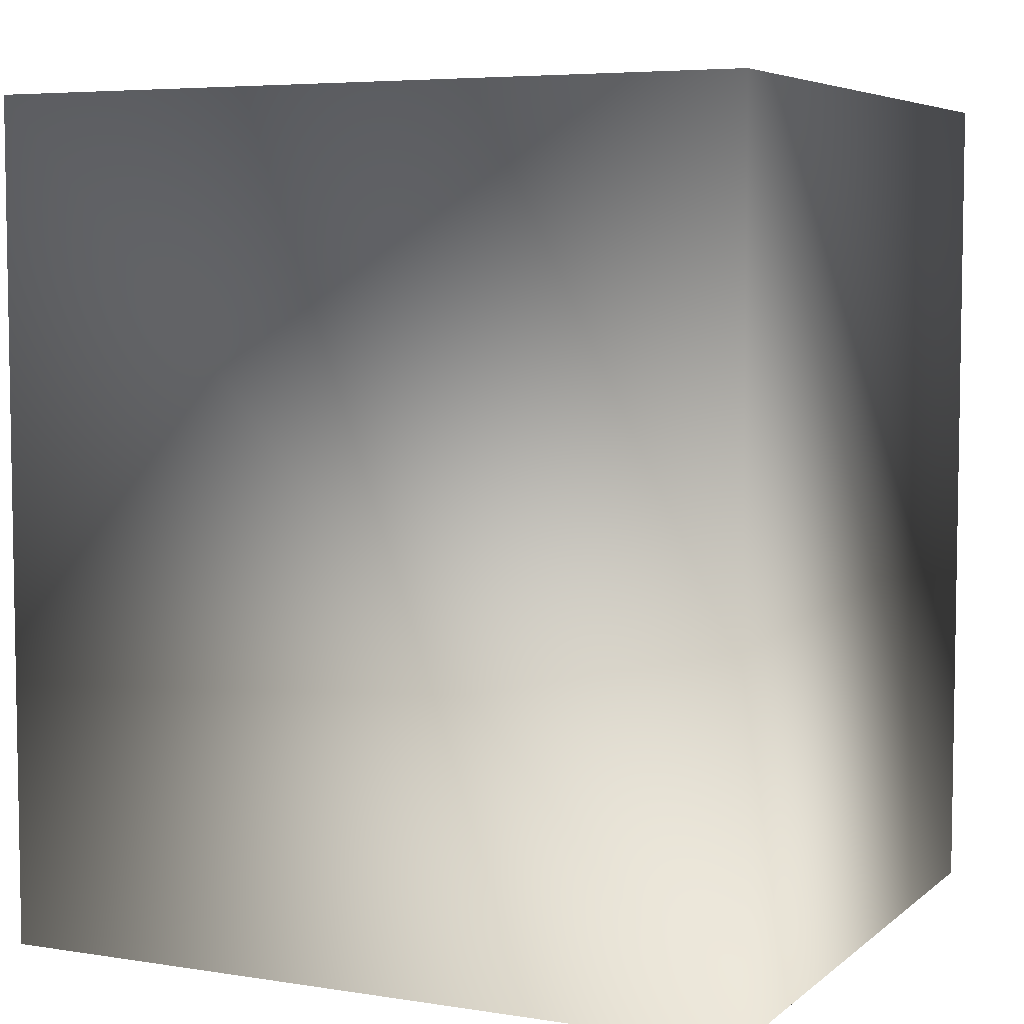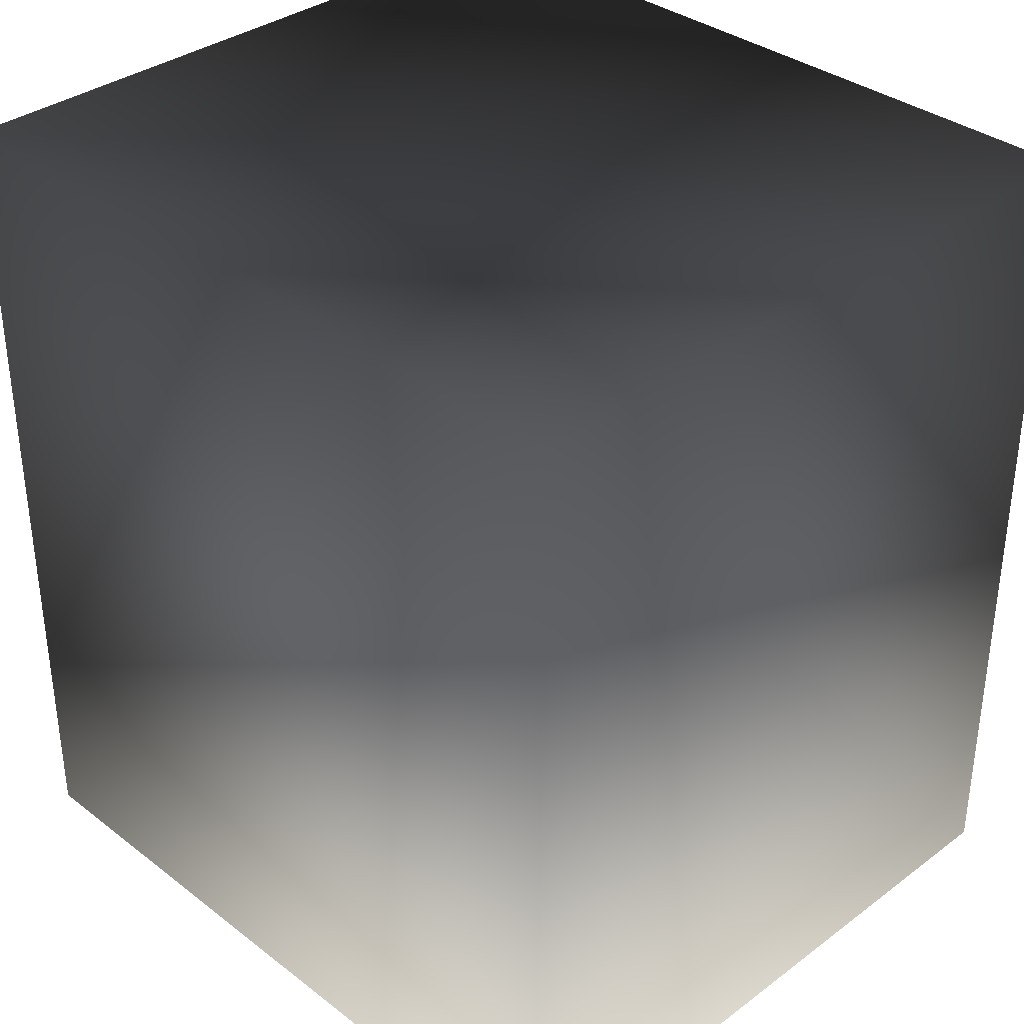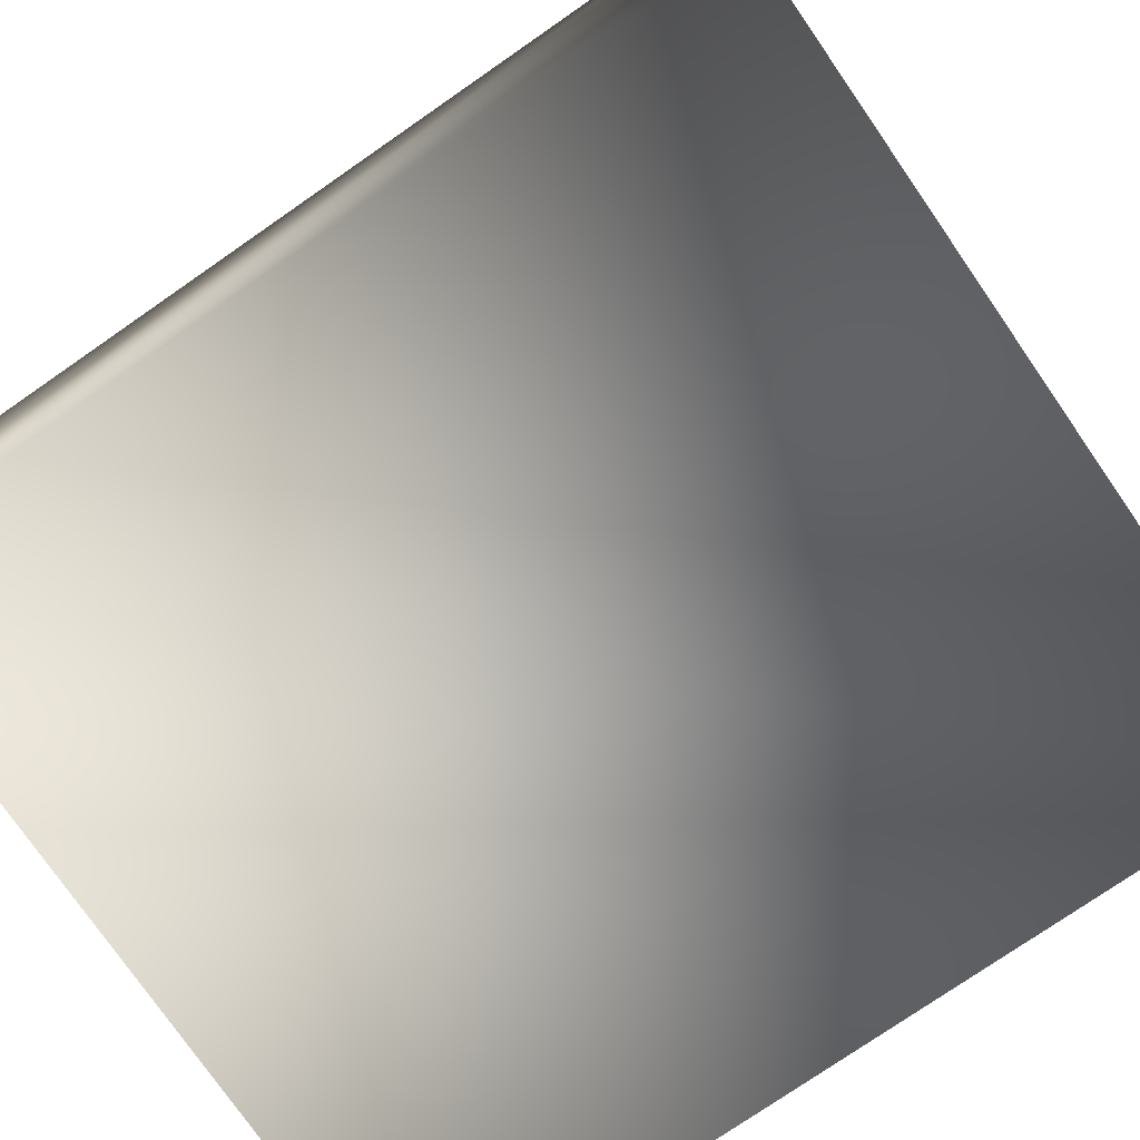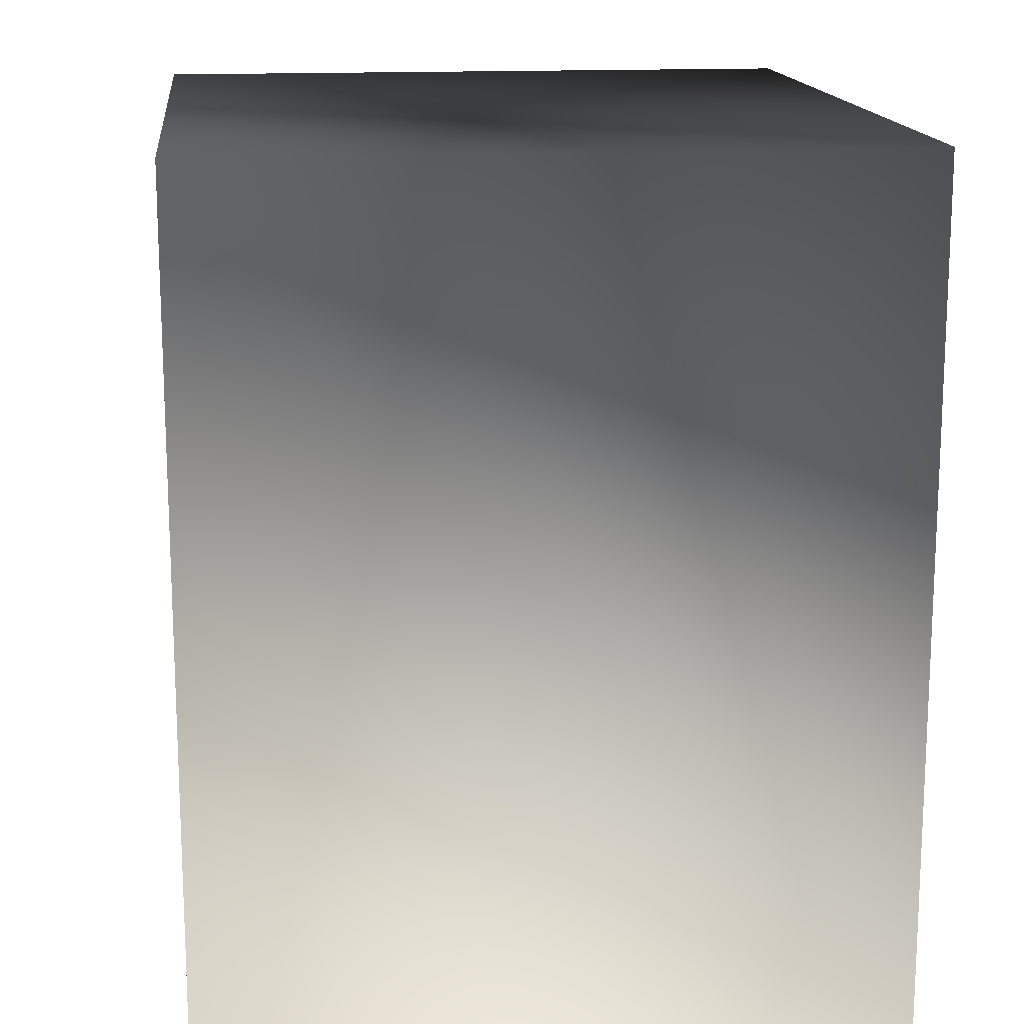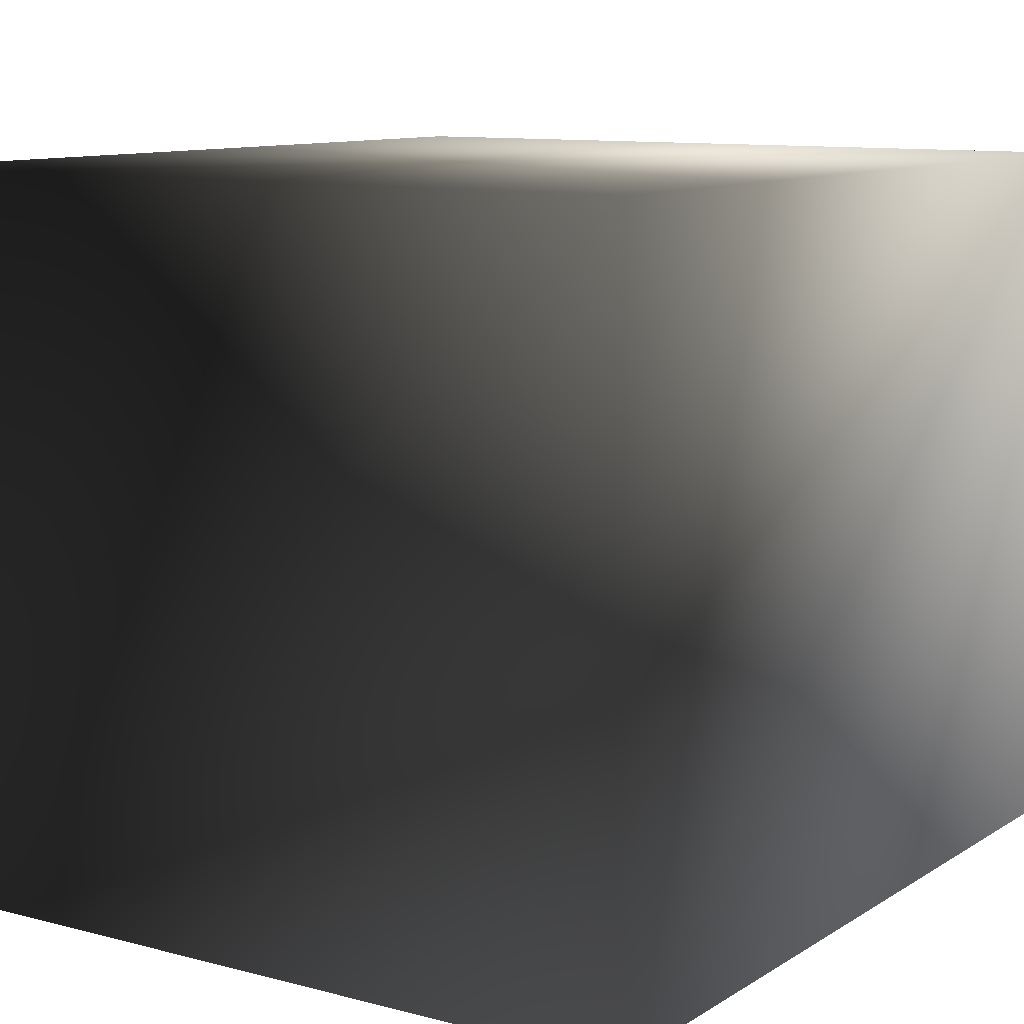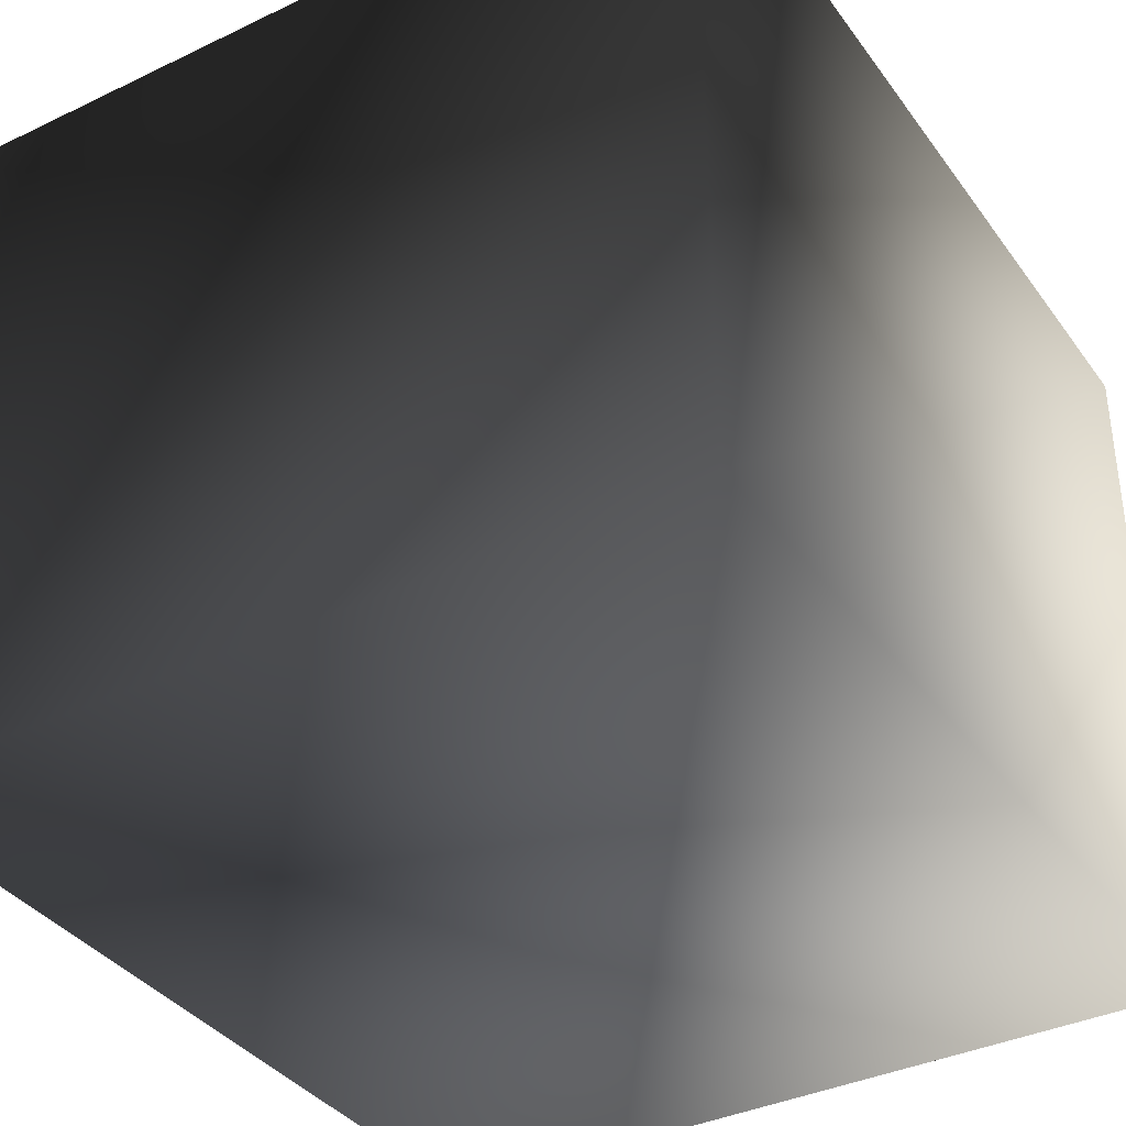
<metadata>
{"format":"obj","ext":"obj","renderer":"f3d","projection":"perspective","resolution":1024,"background":"white","views":[{"elev":5.8,"azim":-154.5,"up":"+Z"},{"elev":35.1,"azim":45.4,"up":"+Z"},{"elev":-76.4,"azim":-55.3,"up":"+Y"},{"elev":15.3,"azim":83.6,"up":"+Z"},{"elev":10.4,"azim":-146.4,"up":"+Y"},{"elev":-37.1,"azim":-148.4,"up":"+Y"}]}
</metadata>
<code>
v -0.5149 0.9496 -0.5978
v -0.5149 0.9496 0.5684
v 0.543 0.9496 0.5684
v -0.5149 0 -0.5978
v -0.5149 0 0.5684
v -0.5149 0.9496 0.5684
v -0.5149 0.9496 -0.5978
v 0.543 0 0.5684
v 0.543 0 -0.5978
v 0.543 0.9496 -0.5978
v 0.543 0.9496 0.5684
v -0.5149 0 0.5684
v 0.543 0 0.5684
v 0.543 0.9496 0.5684
v -0.5149 0 0.5684
v -0.5149 0 -0.5978
v 0.543 0 -0.5978
v -0.5149 0 -0.5978
v 0.543 0.9496 -0.5978
v 0.543 0.9496 -0.5978
g KARAZAHNCRATE01
o KARAZAHNCRATE010
f 1 2 3
f 4 5 6
f 6 7 4
f 8 9 10
f 10 11 8
f 12 13 14
f 14 2 12
f 13 15 16
f 16 17 13
f 17 18 1
f 1 19 17
f 3 20 1

</code>
